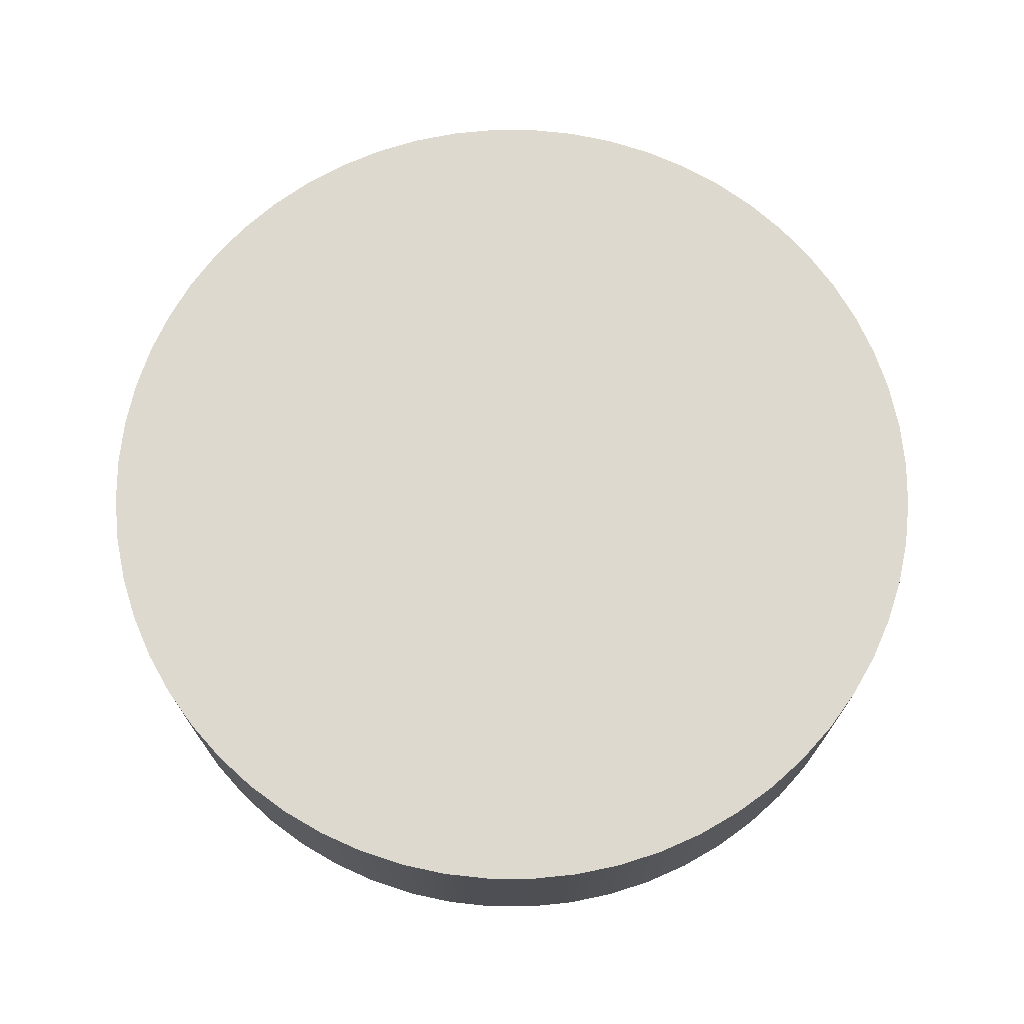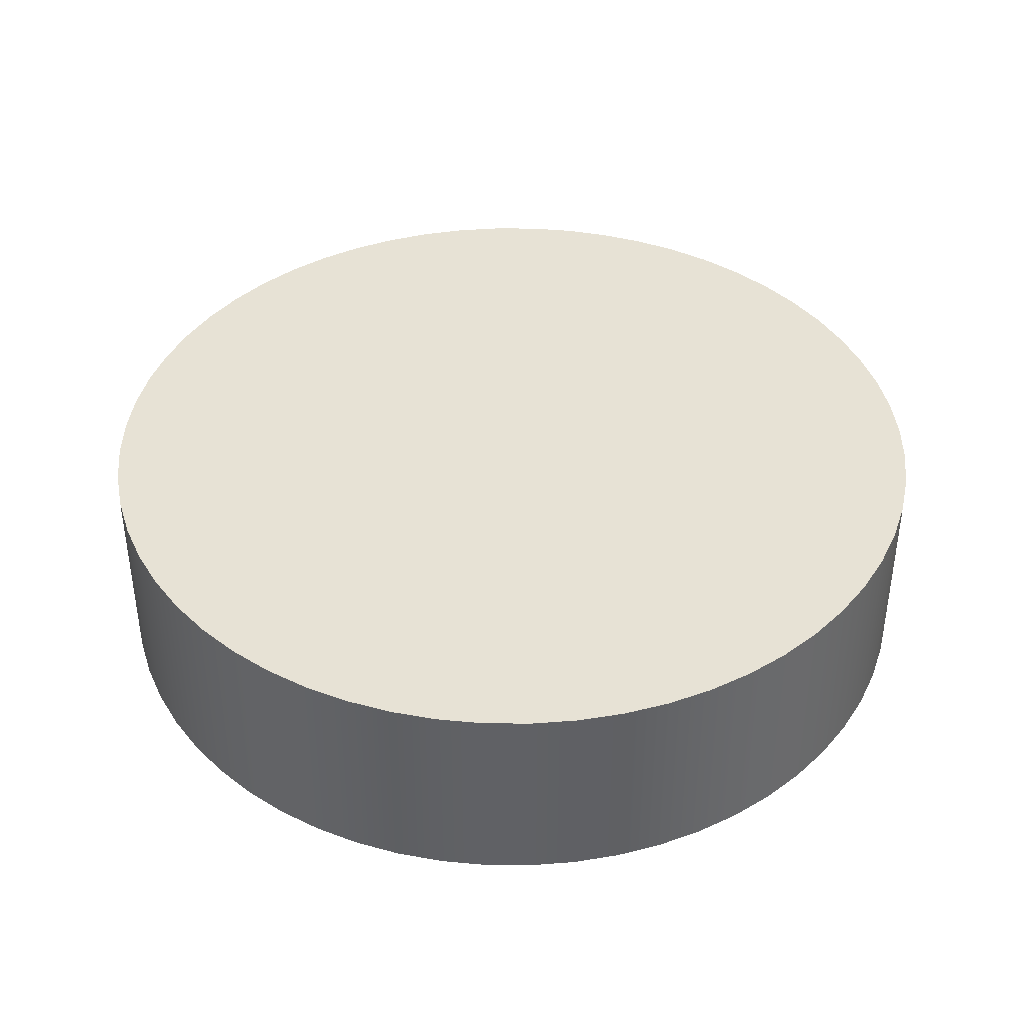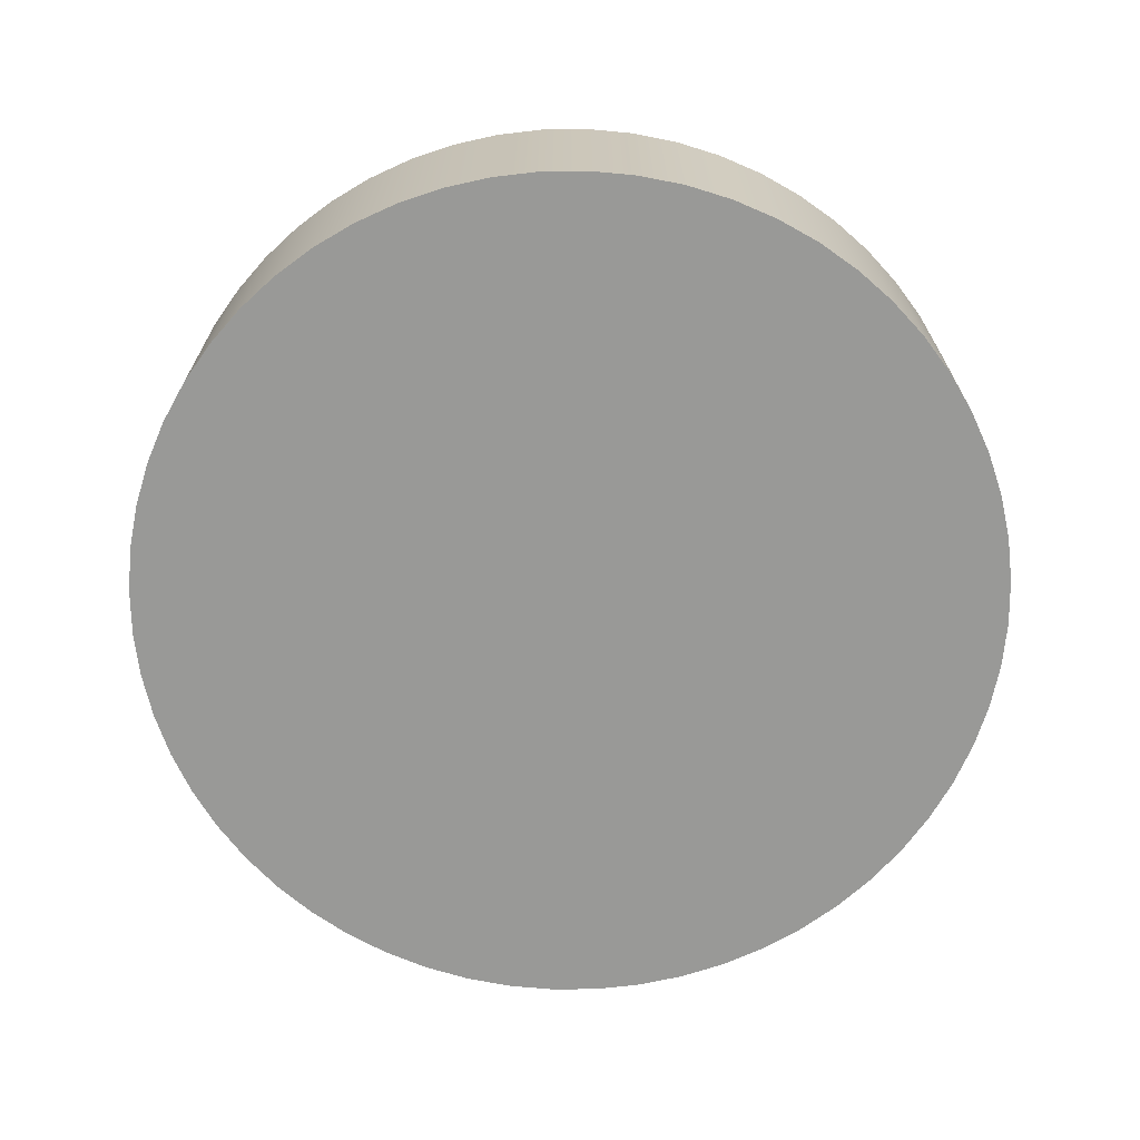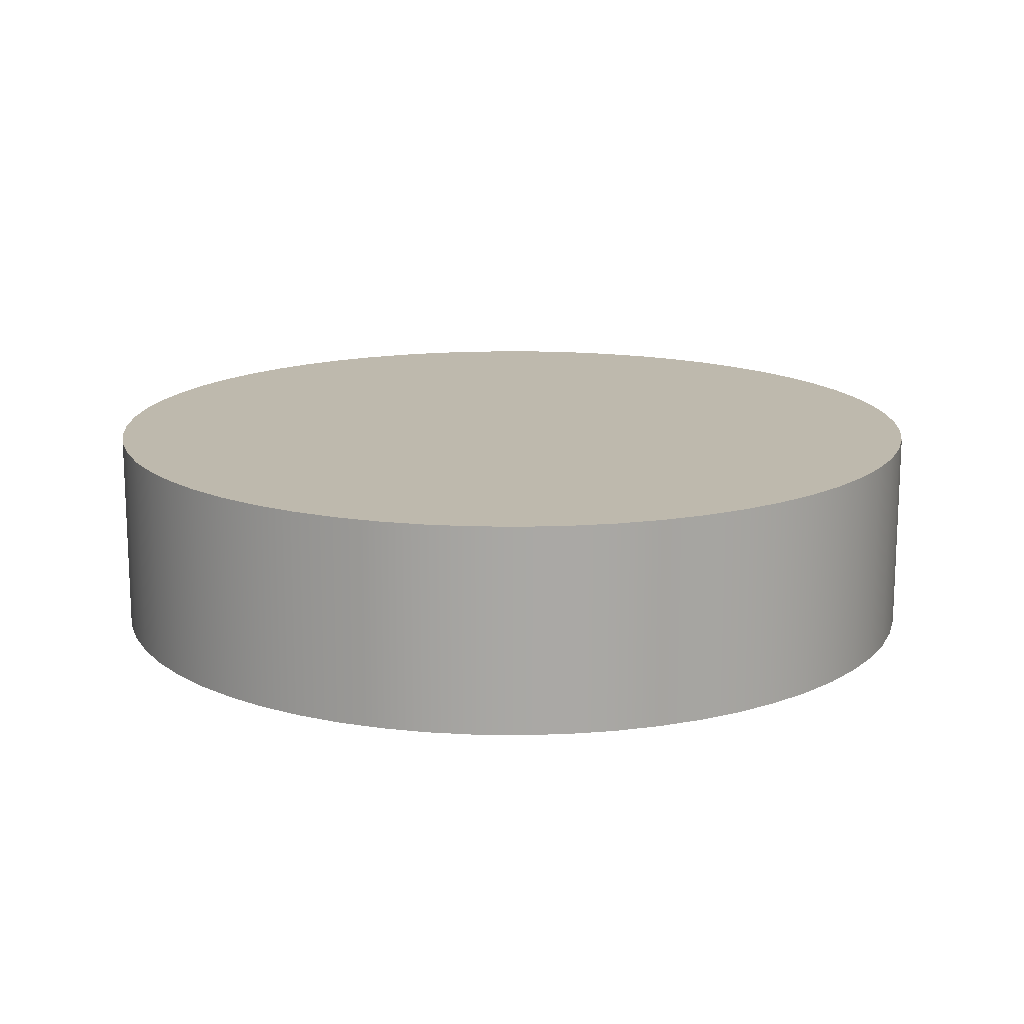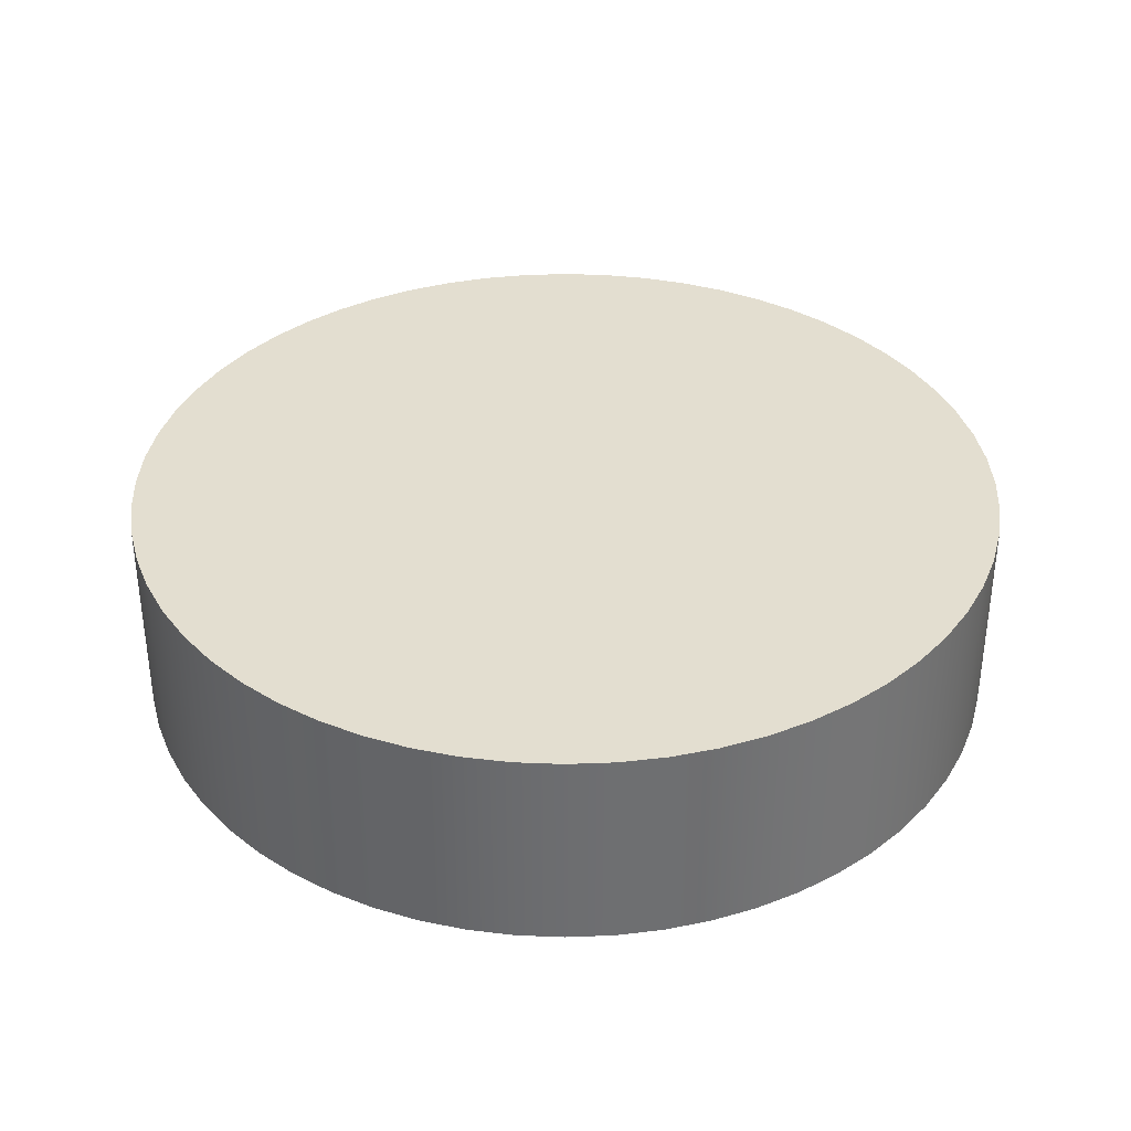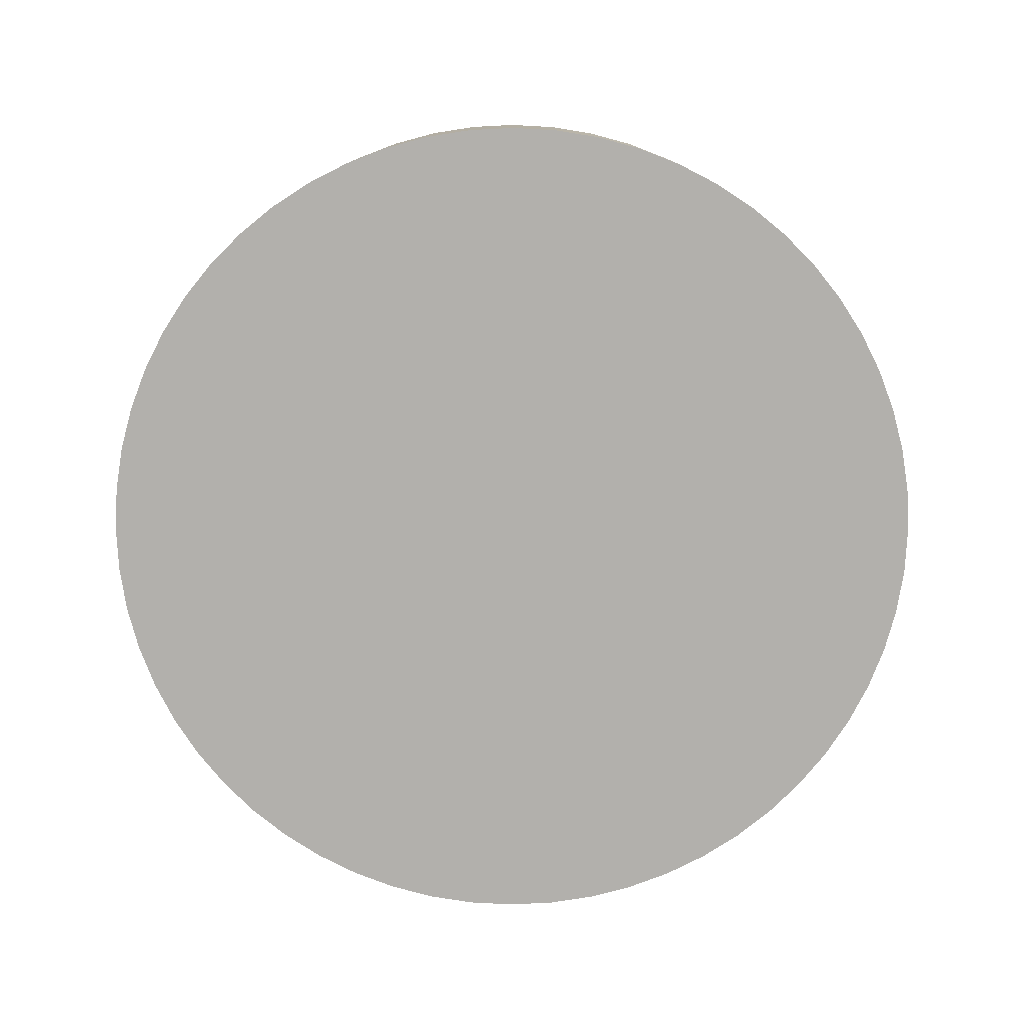
<metadata>
{"format":"obj","ext":"obj","renderer":"f3d","projection":"perspective","resolution":1024,"background":"white","views":[{"elev":71.6,"azim":45.2,"up":"+Y"},{"elev":40.4,"azim":-110.4,"up":"+Y"},{"elev":-68.8,"azim":135.7,"up":"+Y"},{"elev":15.2,"azim":58.8,"up":"+Y"},{"elev":35.9,"azim":-167.9,"up":"+Y"},{"elev":-78.7,"azim":-162.1,"up":"+Y"}]}
</metadata>
<code>
v -1.675 0 2.051e-16
v -1.666 0 -0.1751
v -1.638 0 -0.3483
v -1.593 0 -0.5176
v -1.53 0 -0.6813
v -1.451 0 -0.8375
v -1.355 0 -0.9845
v -1.245 0 -1.121
v -1.121 0 -1.245
v -0.9845 0 -1.355
v -0.8375 0 -1.451
v -0.6813 0 -1.53
v -0.5176 0 -1.593
v -0.3483 0 -1.638
v -0.1751 0 -1.666
v 1.026e-16 0 -1.675
v 0.1751 0 -1.666
v 0.3483 0 -1.638
v 0.5176 0 -1.593
v 0.6813 0 -1.53
v 0.8375 0 -1.451
v 0.9845 0 -1.355
v 1.121 0 -1.245
v 1.245 0 -1.121
v 1.355 0 -0.9845
v 1.451 0 -0.8375
v 1.53 0 -0.6813
v 1.593 0 -0.5176
v 1.638 0 -0.3483
v 1.666 0 -0.1751
v 1.675 0 0
v 1.666 0 0.1751
v 1.638 0 0.3483
v 1.593 0 0.5176
v 1.53 0 0.6813
v 1.451 0 0.8375
v 1.355 0 0.9845
v 1.245 0 1.121
v 1.121 0 1.245
v 0.9845 0 1.355
v 0.8375 0 1.451
v 0.6813 0 1.53
v 0.5176 0 1.593
v 0.3483 0 1.638
v 0.1751 0 1.666
v 1.026e-16 0 1.675
v -0.1751 0 1.666
v -0.3483 0 1.638
v -0.5176 0 1.593
v -0.6813 0 1.53
v -0.8375 0 1.451
v -0.9845 0 1.355
v -1.121 0 1.245
v -1.245 0 1.121
v -1.355 0 0.9845
v -1.451 0 0.8375
v -1.53 0 0.6813
v -1.593 0 0.5176
v -1.638 0 0.3483
v -1.666 0 0.1751
v -1.675 0.8 2.051e-16
v -1.666 0.8 -0.1751
v -1.638 0.8 -0.3483
v -1.593 0.8 -0.5176
v -1.53 0.8 -0.6813
v -1.451 0.8 -0.8375
v -1.355 0.8 -0.9845
v -1.245 0.8 -1.121
v -1.121 0.8 -1.245
v -0.9845 0.8 -1.355
v -0.8375 0.8 -1.451
v -0.6813 0.8 -1.53
v -0.5176 0.8 -1.593
v -0.3483 0.8 -1.638
v -0.1751 0.8 -1.666
v 1.026e-16 0.8 -1.675
v 0.1751 0.8 -1.666
v 0.3483 0.8 -1.638
v 0.5176 0.8 -1.593
v 0.6813 0.8 -1.53
v 0.8375 0.8 -1.451
v 0.9845 0.8 -1.355
v 1.121 0.8 -1.245
v 1.245 0.8 -1.121
v 1.355 0.8 -0.9845
v 1.451 0.8 -0.8375
v 1.53 0.8 -0.6813
v 1.593 0.8 -0.5176
v 1.638 0.8 -0.3483
v 1.666 0.8 -0.1751
v 1.675 0.8 0
v 1.666 0.8 0.1751
v 1.638 0.8 0.3483
v 1.593 0.8 0.5176
v 1.53 0.8 0.6813
v 1.451 0.8 0.8375
v 1.355 0.8 0.9845
v 1.245 0.8 1.121
v 1.121 0.8 1.245
v 0.9845 0.8 1.355
v 0.8375 0.8 1.451
v 0.6813 0.8 1.53
v 0.5176 0.8 1.593
v 0.3483 0.8 1.638
v 0.1751 0.8 1.666
v 1.026e-16 0.8 1.675
v -0.1751 0.8 1.666
v -0.3483 0.8 1.638
v -0.5176 0.8 1.593
v -0.6813 0.8 1.53
v -0.8375 0.8 1.451
v -0.9845 0.8 1.355
v -1.121 0.8 1.245
v -1.245 0.8 1.121
v -1.355 0.8 0.9845
v -1.451 0.8 0.8375
v -1.53 0.8 0.6813
v -1.593 0.8 0.5176
v -1.638 0.8 0.3483
v -1.666 0.8 0.1751
v -1.675 0 2.051e-16
v -1.666 0 0.1751
v -1.638 0 0.3483
v -1.593 0 0.5176
v -1.53 0 0.6813
v -1.451 0 0.8375
v -1.355 0 0.9845
v -1.245 0 1.121
v -1.121 0 1.245
v -0.9845 0 1.355
v -0.8375 0 1.451
v -0.6813 0 1.53
v -0.5176 0 1.593
v -0.3483 0 1.638
v -0.1751 0 1.666
v 1.026e-16 0 1.675
v 0.1751 0 1.666
v 0.3483 0 1.638
v 0.5176 0 1.593
v 0.6813 0 1.53
v 0.8375 0 1.451
v 0.9845 0 1.355
v 1.121 0 1.245
v 1.245 0 1.121
v 1.355 0 0.9845
v 1.451 0 0.8375
v 1.53 0 0.6813
v 1.593 0 0.5176
v 1.638 0 0.3483
v 1.666 0 0.1751
v 1.675 0 0
v 1.666 0 -0.1751
v 1.638 0 -0.3483
v 1.593 0 -0.5176
v 1.53 0 -0.6813
v 1.451 0 -0.8375
v 1.355 0 -0.9845
v 1.245 0 -1.121
v 1.121 0 -1.245
v 0.9845 0 -1.355
v 0.8375 0 -1.451
v 0.6813 0 -1.53
v 0.5176 0 -1.593
v 0.3483 0 -1.638
v 0.1751 0 -1.666
v 1.026e-16 0 -1.675
v -0.1751 0 -1.666
v -0.3483 0 -1.638
v -0.5176 0 -1.593
v -0.6813 0 -1.53
v -0.8375 0 -1.451
v -0.9845 0 -1.355
v -1.121 0 -1.245
v -1.245 0 -1.121
v -1.355 0 -0.9845
v -1.451 0 -0.8375
v -1.53 0 -0.6813
v -1.593 0 -0.5176
v -1.638 0 -0.3483
v -1.666 0 -0.1751
v -1.675 0 2.051e-16
v -1.675 0.8 2.051e-16
v -1.675 0.8 2.051e-16
v -1.666 0.8 0.1751
v -1.638 0.8 0.3483
v -1.593 0.8 0.5176
v -1.53 0.8 0.6813
v -1.451 0.8 0.8375
v -1.355 0.8 0.9845
v -1.245 0.8 1.121
v -1.121 0.8 1.245
v -0.9845 0.8 1.355
v -0.8375 0.8 1.451
v -0.6813 0.8 1.53
v -0.5176 0.8 1.593
v -0.3483 0.8 1.638
v -0.1751 0.8 1.666
v 1.026e-16 0.8 1.675
v 0.1751 0.8 1.666
v 0.3483 0.8 1.638
v 0.5176 0.8 1.593
v 0.6813 0.8 1.53
v 0.8375 0.8 1.451
v 0.9845 0.8 1.355
v 1.121 0.8 1.245
v 1.245 0.8 1.121
v 1.355 0.8 0.9845
v 1.451 0.8 0.8375
v 1.53 0.8 0.6813
v 1.593 0.8 0.5176
v 1.638 0.8 0.3483
v 1.666 0.8 0.1751
v 1.675 0.8 0
v 1.666 0.8 -0.1751
v 1.638 0.8 -0.3483
v 1.593 0.8 -0.5176
v 1.53 0.8 -0.6813
v 1.451 0.8 -0.8375
v 1.355 0.8 -0.9845
v 1.245 0.8 -1.121
v 1.121 0.8 -1.245
v 0.9845 0.8 -1.355
v 0.8375 0.8 -1.451
v 0.6813 0.8 -1.53
v 0.5176 0.8 -1.593
v 0.3483 0.8 -1.638
v 0.1751 0.8 -1.666
v 1.026e-16 0.8 -1.675
v -0.1751 0.8 -1.666
v -0.3483 0.8 -1.638
v -0.5176 0.8 -1.593
v -0.6813 0.8 -1.53
v -0.8375 0.8 -1.451
v -0.9845 0.8 -1.355
v -1.121 0.8 -1.245
v -1.245 0.8 -1.121
v -1.355 0.8 -0.9845
v -1.451 0.8 -0.8375
v -1.53 0.8 -0.6813
v -1.593 0.8 -0.5176
v -1.638 0.8 -0.3483
v -1.666 0.8 -0.1751
f 2 30 1
f 1 30 31
f 1 31 60
f 60 31 32
f 60 32 59
f 59 32 33
f 59 33 58
f 58 33 34
f 58 34 57
f 57 34 35
f 57 35 56
f 56 35 36
f 56 36 55
f 55 36 37
f 55 37 54
f 54 37 38
f 54 38 53
f 53 38 39
f 53 39 52
f 52 39 40
f 52 40 51
f 51 40 41
f 51 41 50
f 50 41 42
f 50 42 49
f 49 42 43
f 49 43 48
f 48 43 44
f 48 44 47
f 47 44 45
f 47 45 46
f 30 2 29
f 29 2 3
f 29 3 28
f 28 3 4
f 28 4 27
f 27 4 5
f 27 5 26
f 26 5 6
f 26 6 25
f 25 6 7
f 25 7 24
f 24 7 8
f 24 8 23
f 23 8 9
f 23 9 22
f 22 9 10
f 22 10 21
f 21 10 11
f 21 11 20
f 20 11 12
f 20 12 19
f 19 12 13
f 19 13 18
f 18 13 14
f 18 14 17
f 17 14 15
f 17 15 16
f 62 180 61
f 61 180 181
f 182 121 120
f 120 121 122
f 120 122 119
f 119 122 123
f 119 123 118
f 118 123 124
f 118 124 117
f 117 124 125
f 117 125 116
f 116 125 126
f 116 126 115
f 115 126 127
f 115 127 114
f 114 127 128
f 114 128 113
f 113 128 129
f 113 129 112
f 112 129 130
f 112 130 111
f 111 130 131
f 111 131 110
f 110 131 132
f 110 132 109
f 109 132 133
f 109 133 108
f 108 133 134
f 108 134 107
f 107 134 135
f 107 135 106
f 106 135 136
f 106 136 105
f 105 136 137
f 105 137 104
f 104 137 138
f 104 138 103
f 103 138 139
f 103 139 102
f 102 139 140
f 102 140 101
f 101 140 141
f 101 141 100
f 100 141 142
f 100 142 99
f 99 142 143
f 99 143 98
f 98 143 144
f 98 144 97
f 97 144 145
f 97 145 96
f 96 145 146
f 96 146 95
f 95 146 147
f 95 147 94
f 94 147 148
f 94 148 93
f 93 148 149
f 93 149 92
f 92 149 150
f 92 150 91
f 91 150 151
f 91 151 90
f 90 151 152
f 90 152 89
f 89 152 153
f 89 153 88
f 88 153 154
f 88 154 87
f 87 154 155
f 87 155 86
f 86 155 156
f 86 156 85
f 85 156 157
f 85 157 84
f 84 157 158
f 84 158 83
f 83 158 159
f 83 159 82
f 82 159 160
f 82 160 81
f 81 160 161
f 81 161 80
f 80 161 162
f 80 162 79
f 79 162 163
f 79 163 78
f 78 163 164
f 78 164 77
f 77 164 165
f 77 165 76
f 76 165 166
f 76 166 75
f 75 166 167
f 75 167 74
f 74 167 168
f 74 168 73
f 73 168 169
f 73 169 72
f 72 169 170
f 72 170 71
f 71 170 171
f 71 171 70
f 70 171 172
f 70 172 69
f 69 172 173
f 69 173 68
f 68 173 174
f 68 174 67
f 67 174 175
f 67 175 66
f 66 175 176
f 66 176 65
f 65 176 177
f 65 177 64
f 64 177 178
f 64 178 63
f 63 178 179
f 63 179 62
f 62 179 180
f 184 212 183
f 183 212 213
f 183 213 242
f 242 213 214
f 242 214 241
f 241 214 215
f 241 215 240
f 240 215 216
f 240 216 239
f 239 216 217
f 239 217 238
f 238 217 218
f 238 218 237
f 237 218 219
f 237 219 236
f 236 219 220
f 236 220 235
f 235 220 221
f 235 221 234
f 234 221 222
f 234 222 233
f 233 222 223
f 233 223 232
f 232 223 224
f 232 224 231
f 231 224 225
f 231 225 230
f 230 225 226
f 230 226 229
f 229 226 227
f 229 227 228
f 212 184 211
f 211 184 185
f 211 185 210
f 210 185 186
f 210 186 209
f 209 186 187
f 209 187 208
f 208 187 188
f 208 188 207
f 207 188 189
f 207 189 206
f 206 189 190
f 206 190 205
f 205 190 191
f 205 191 204
f 204 191 192
f 204 192 203
f 203 192 193
f 203 193 202
f 202 193 194
f 202 194 201
f 201 194 195
f 201 195 200
f 200 195 196
f 200 196 199
f 199 196 197
f 199 197 198

</code>
